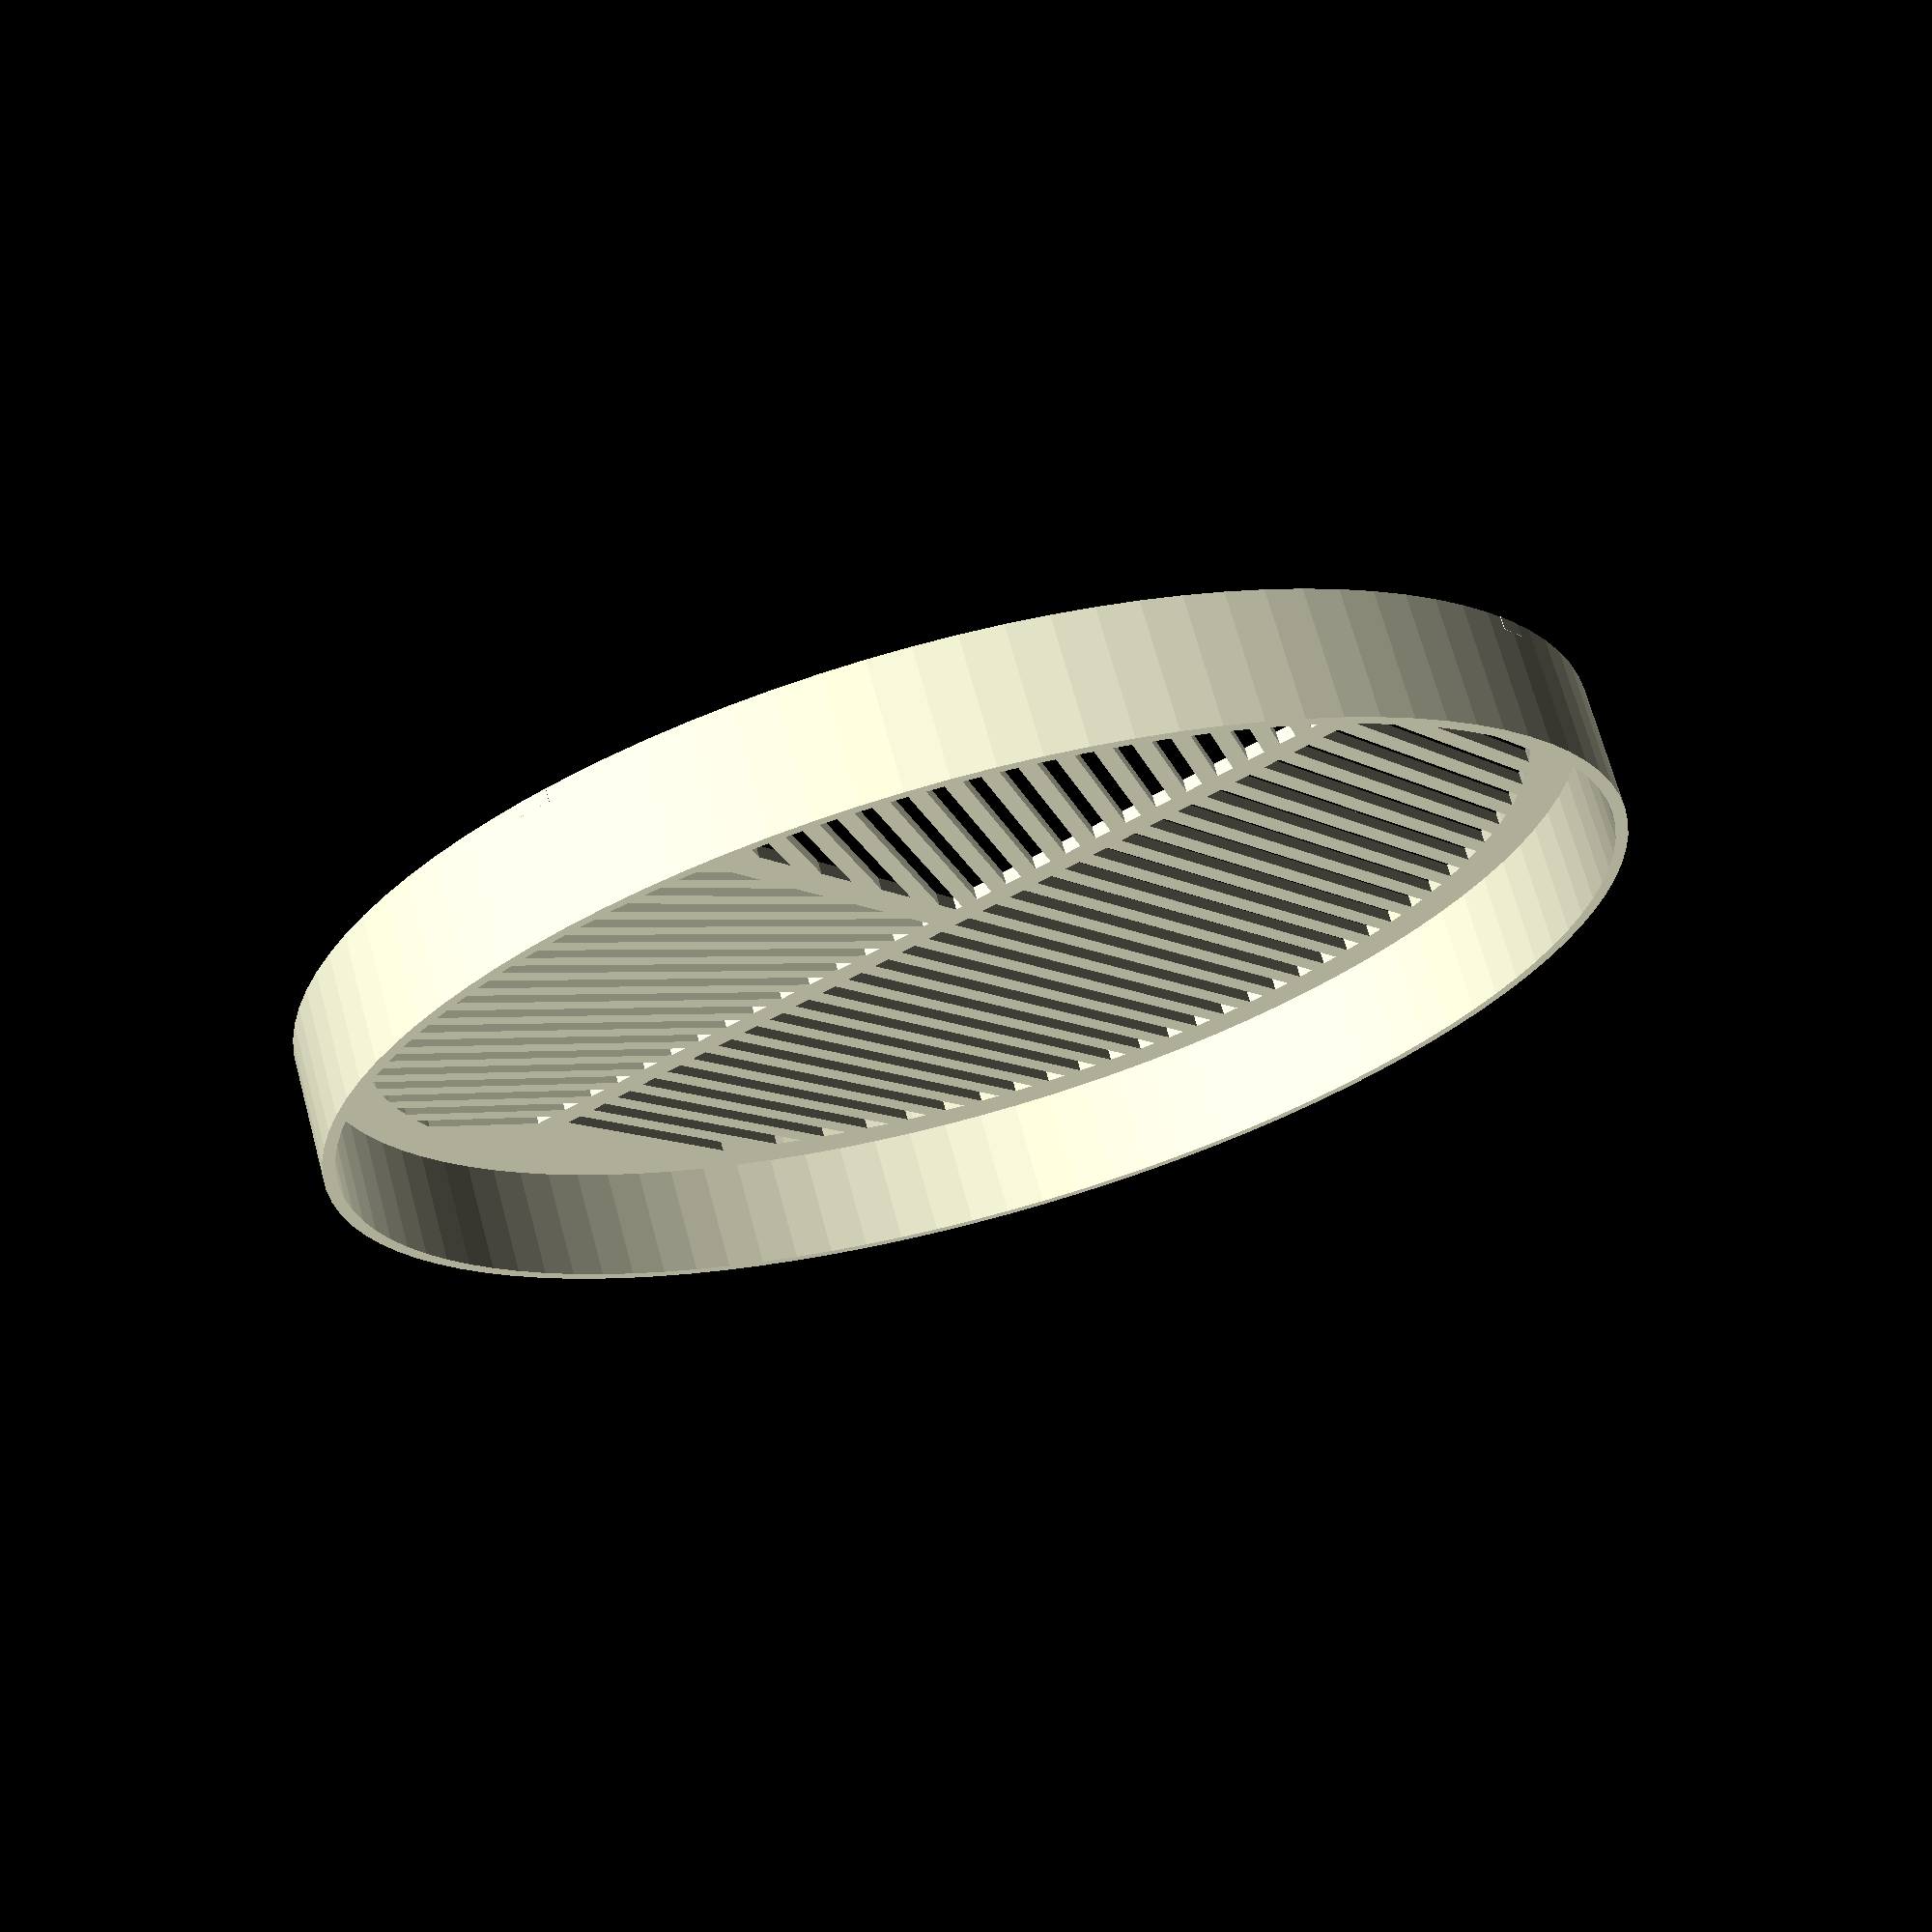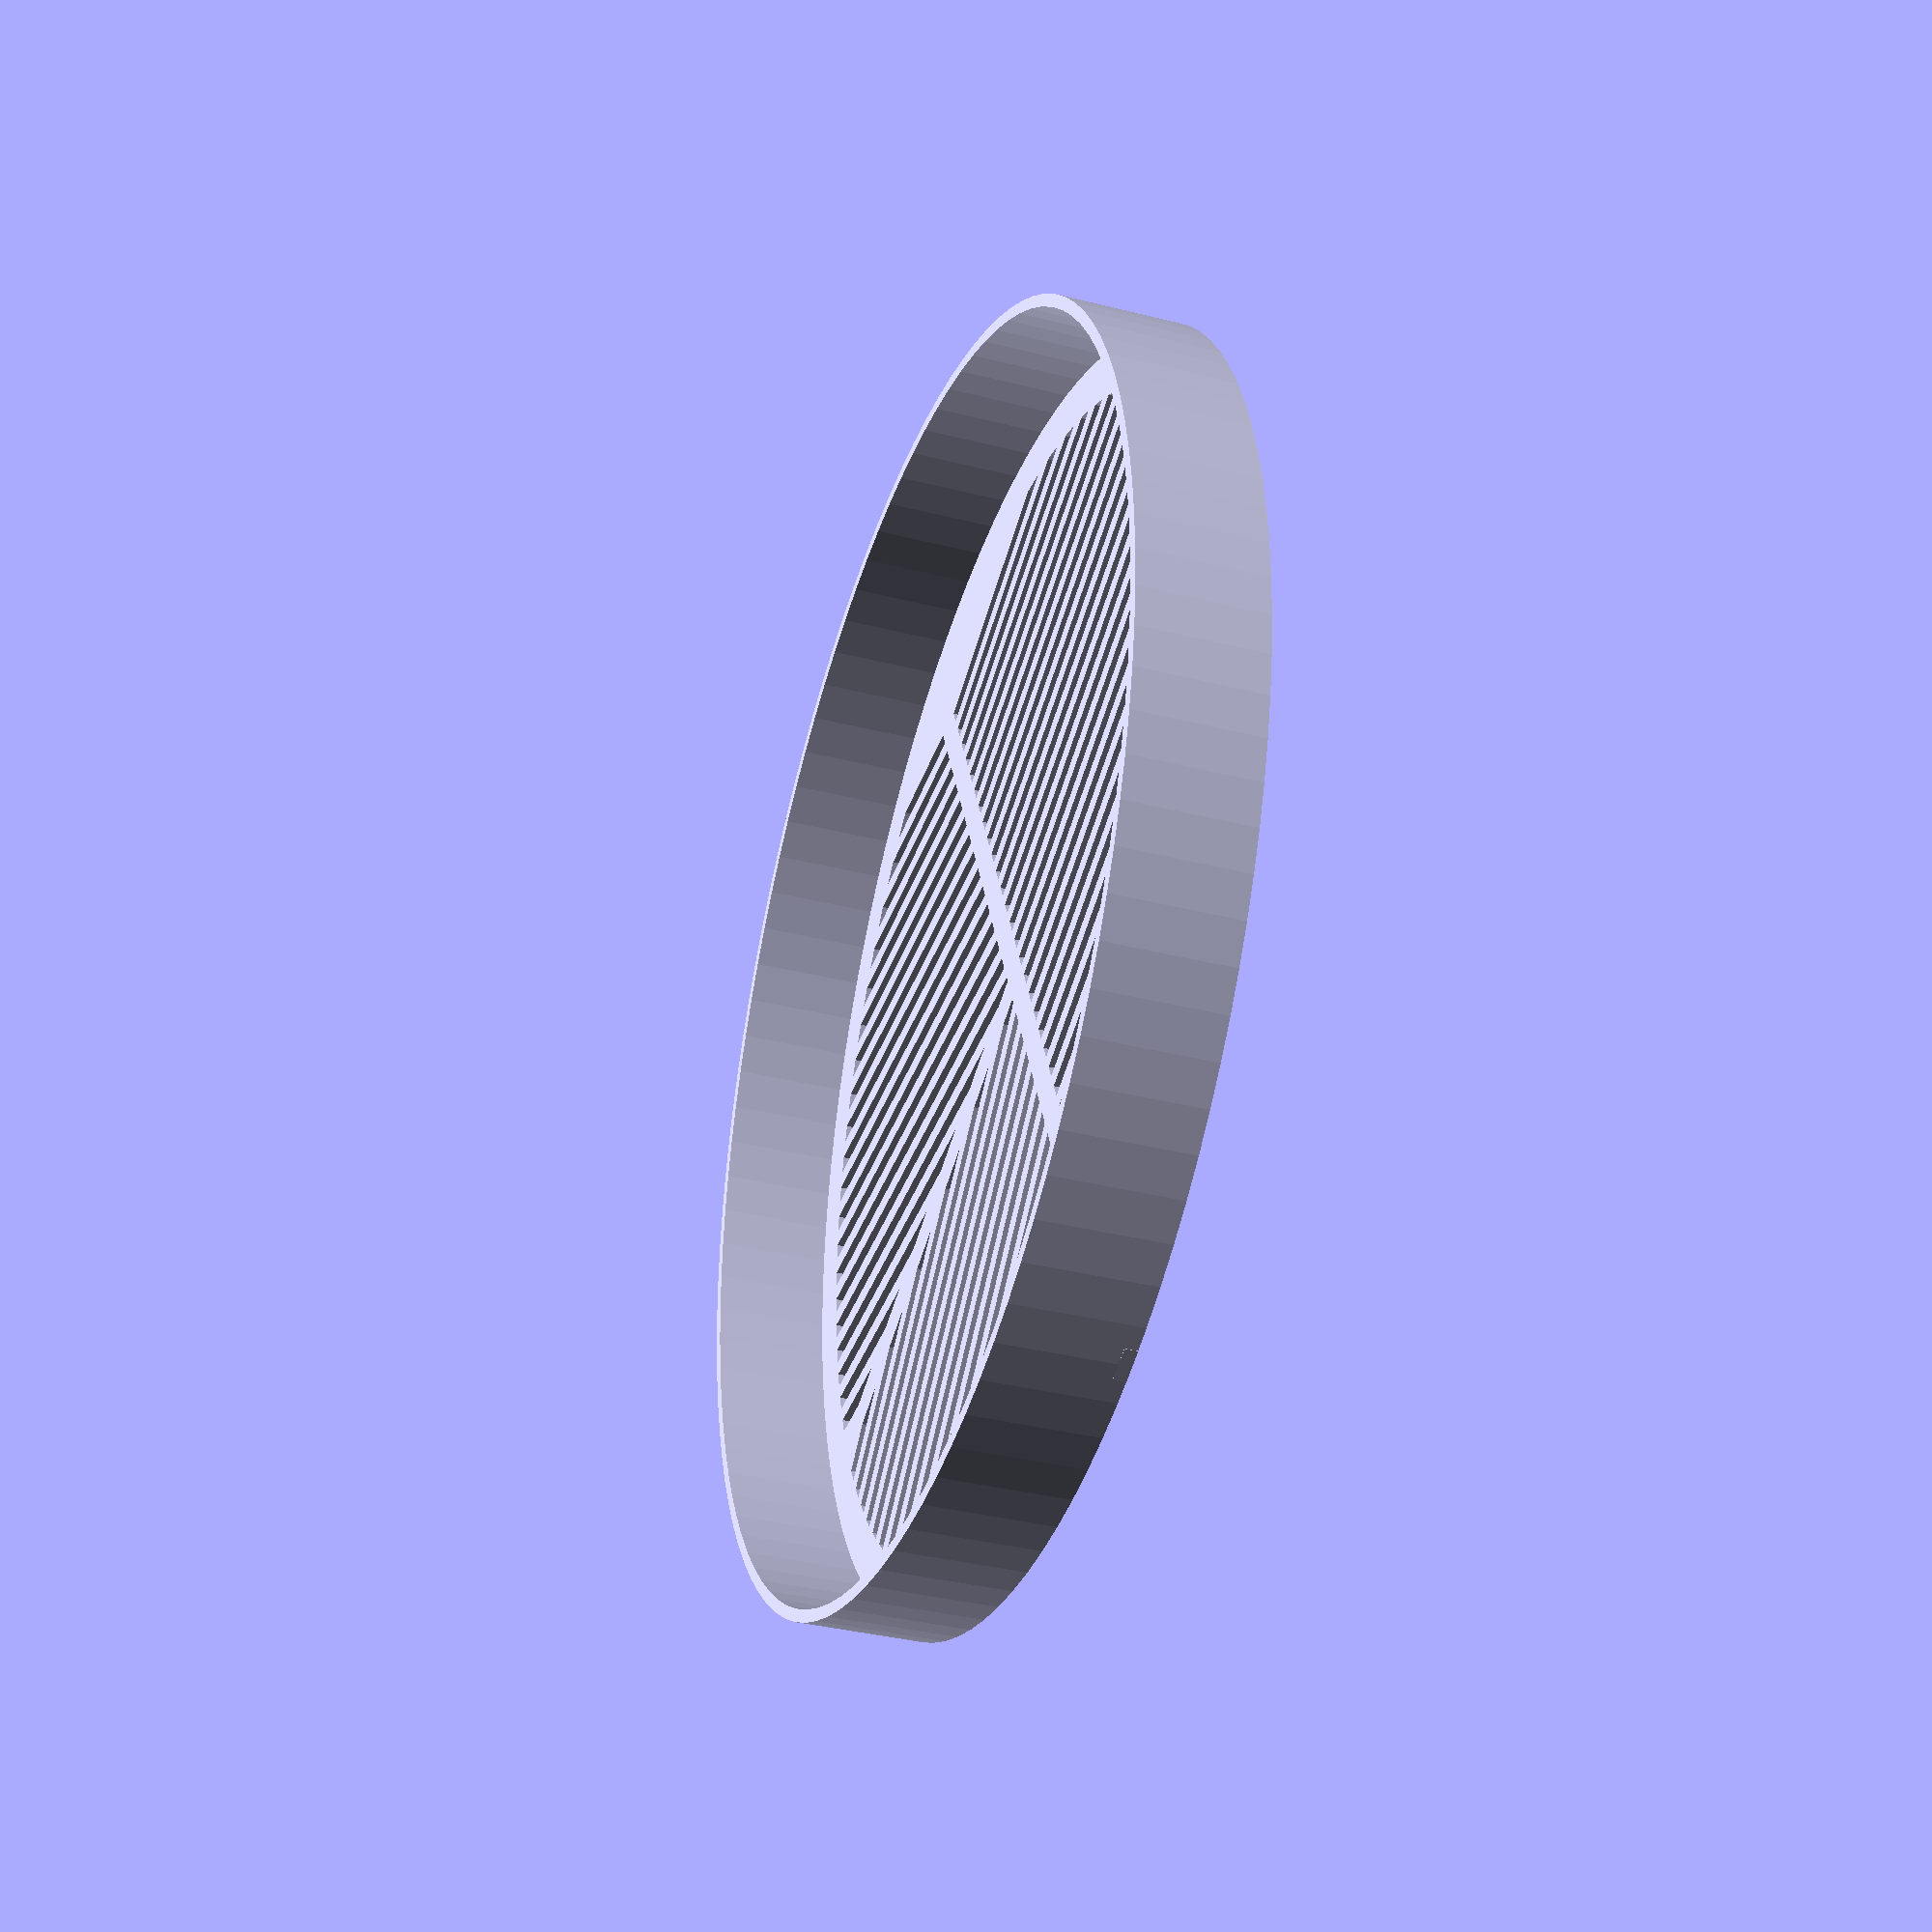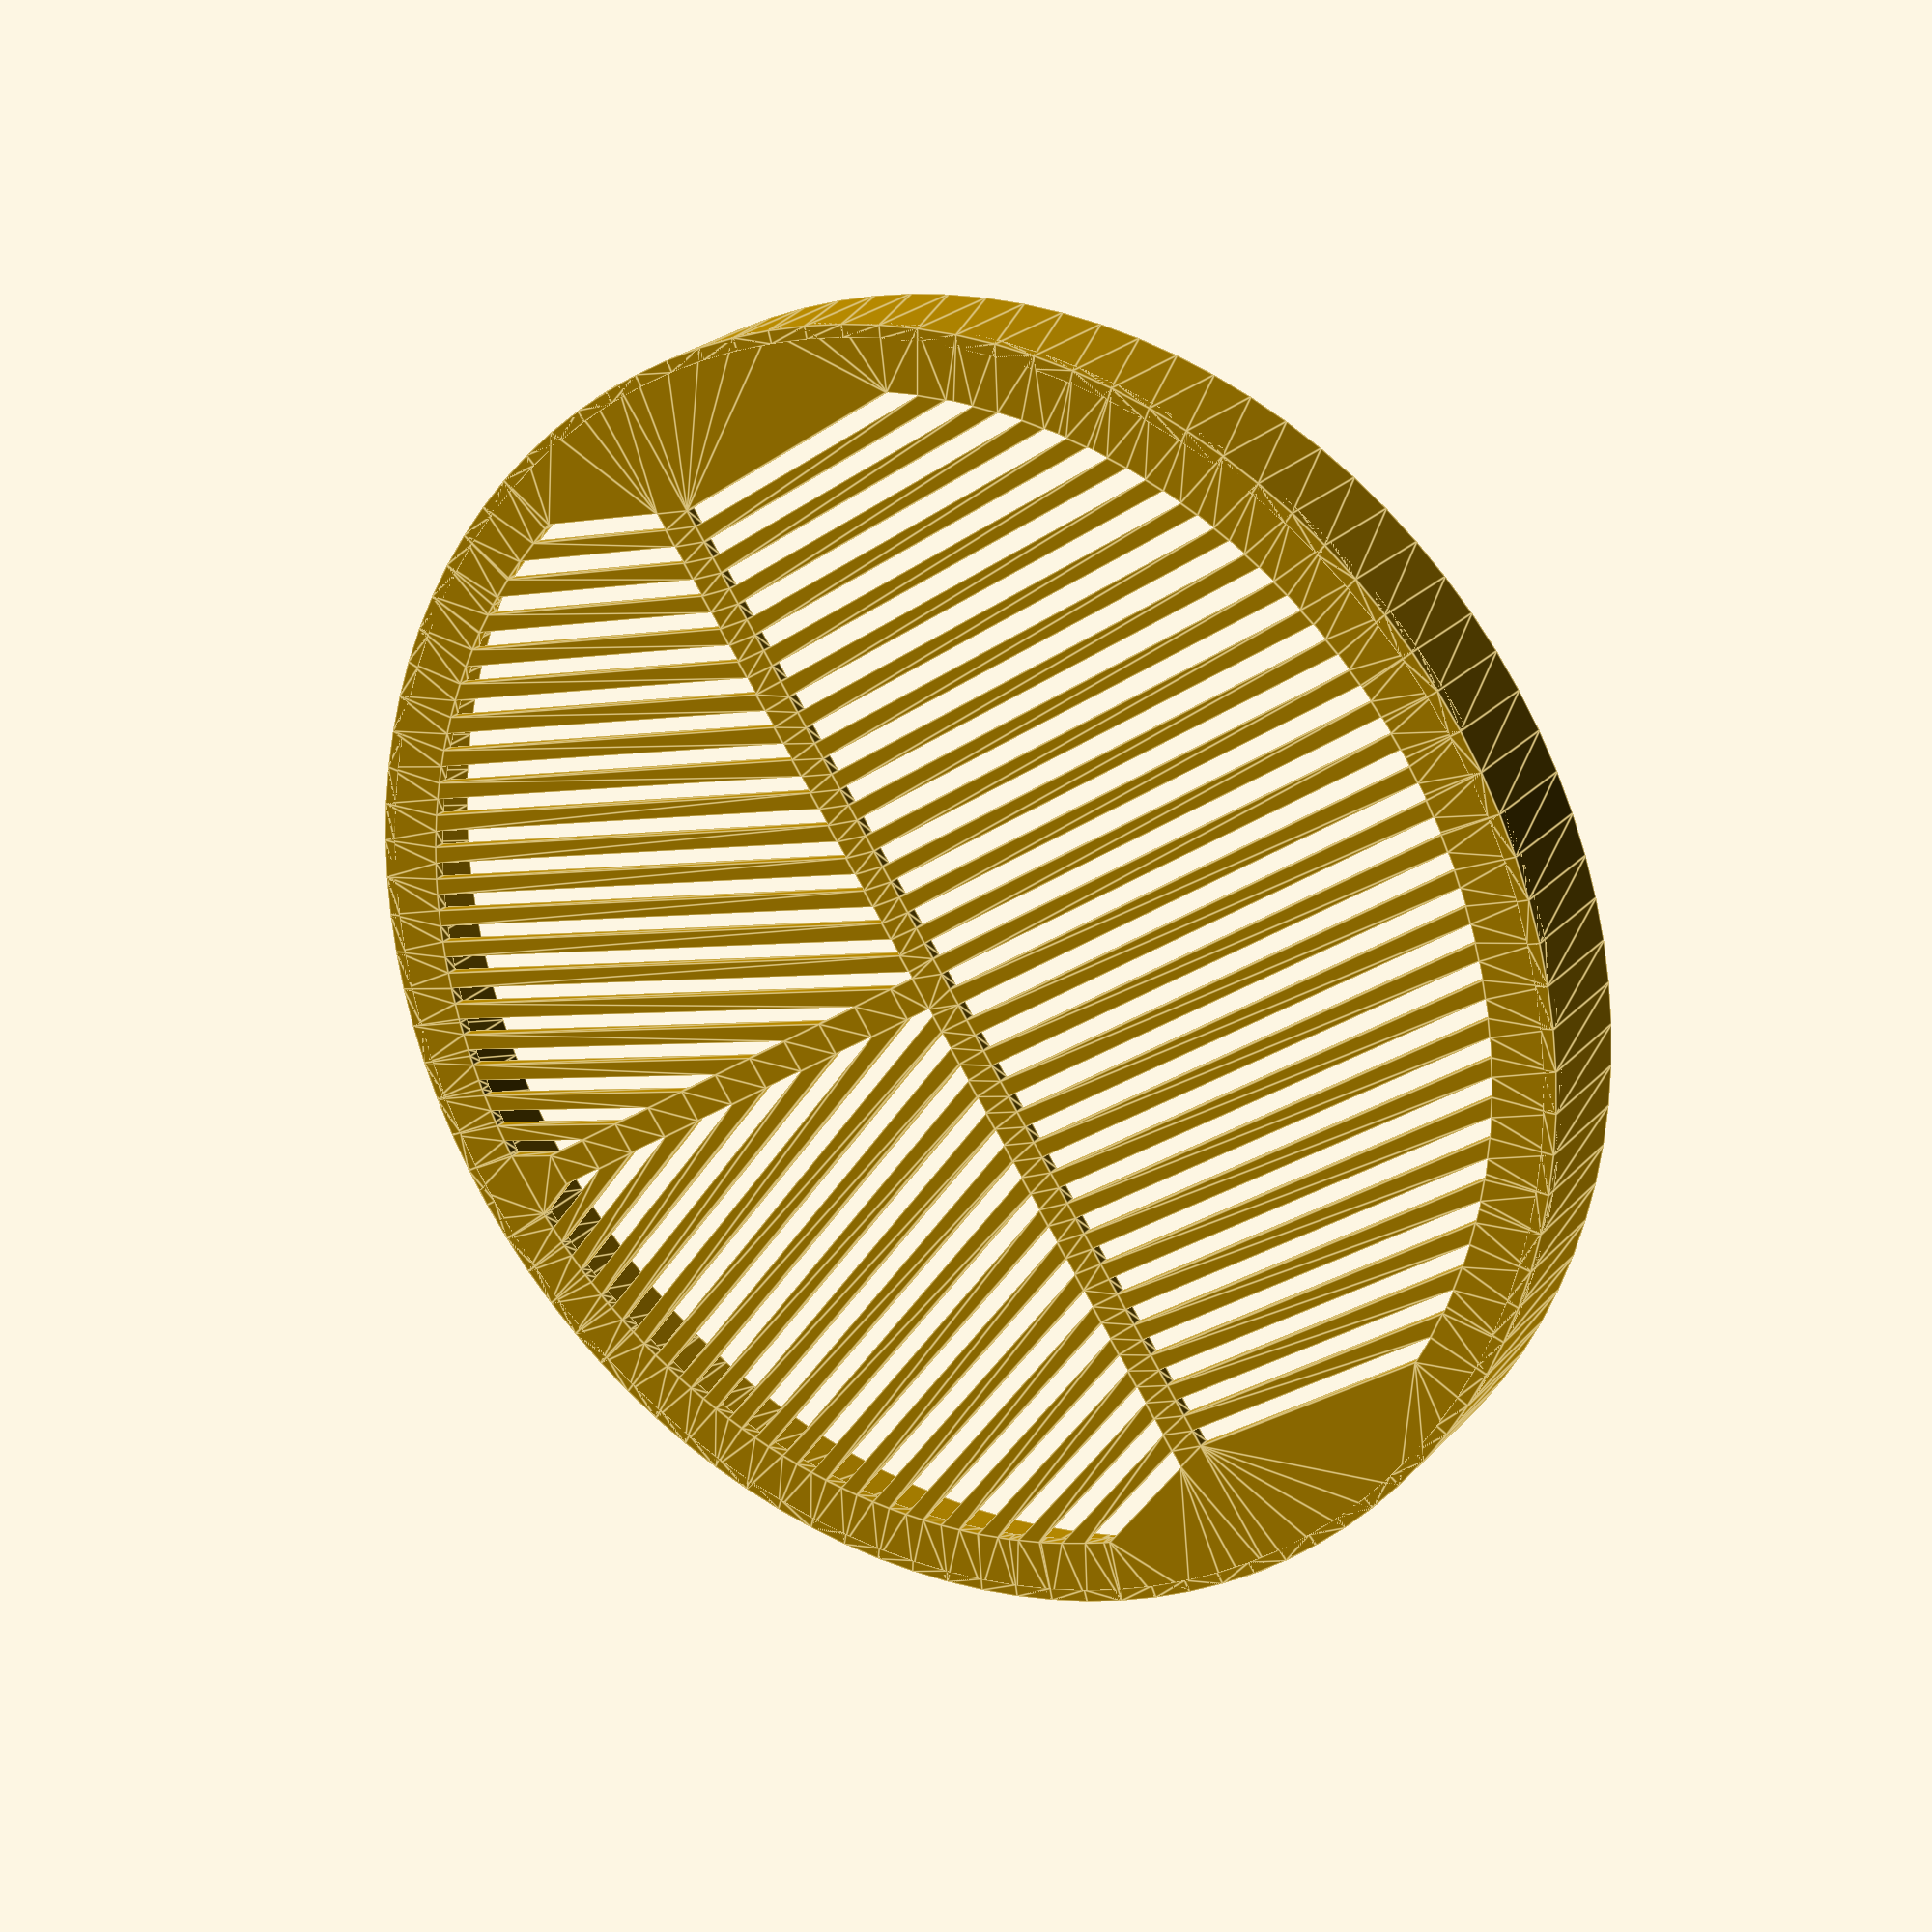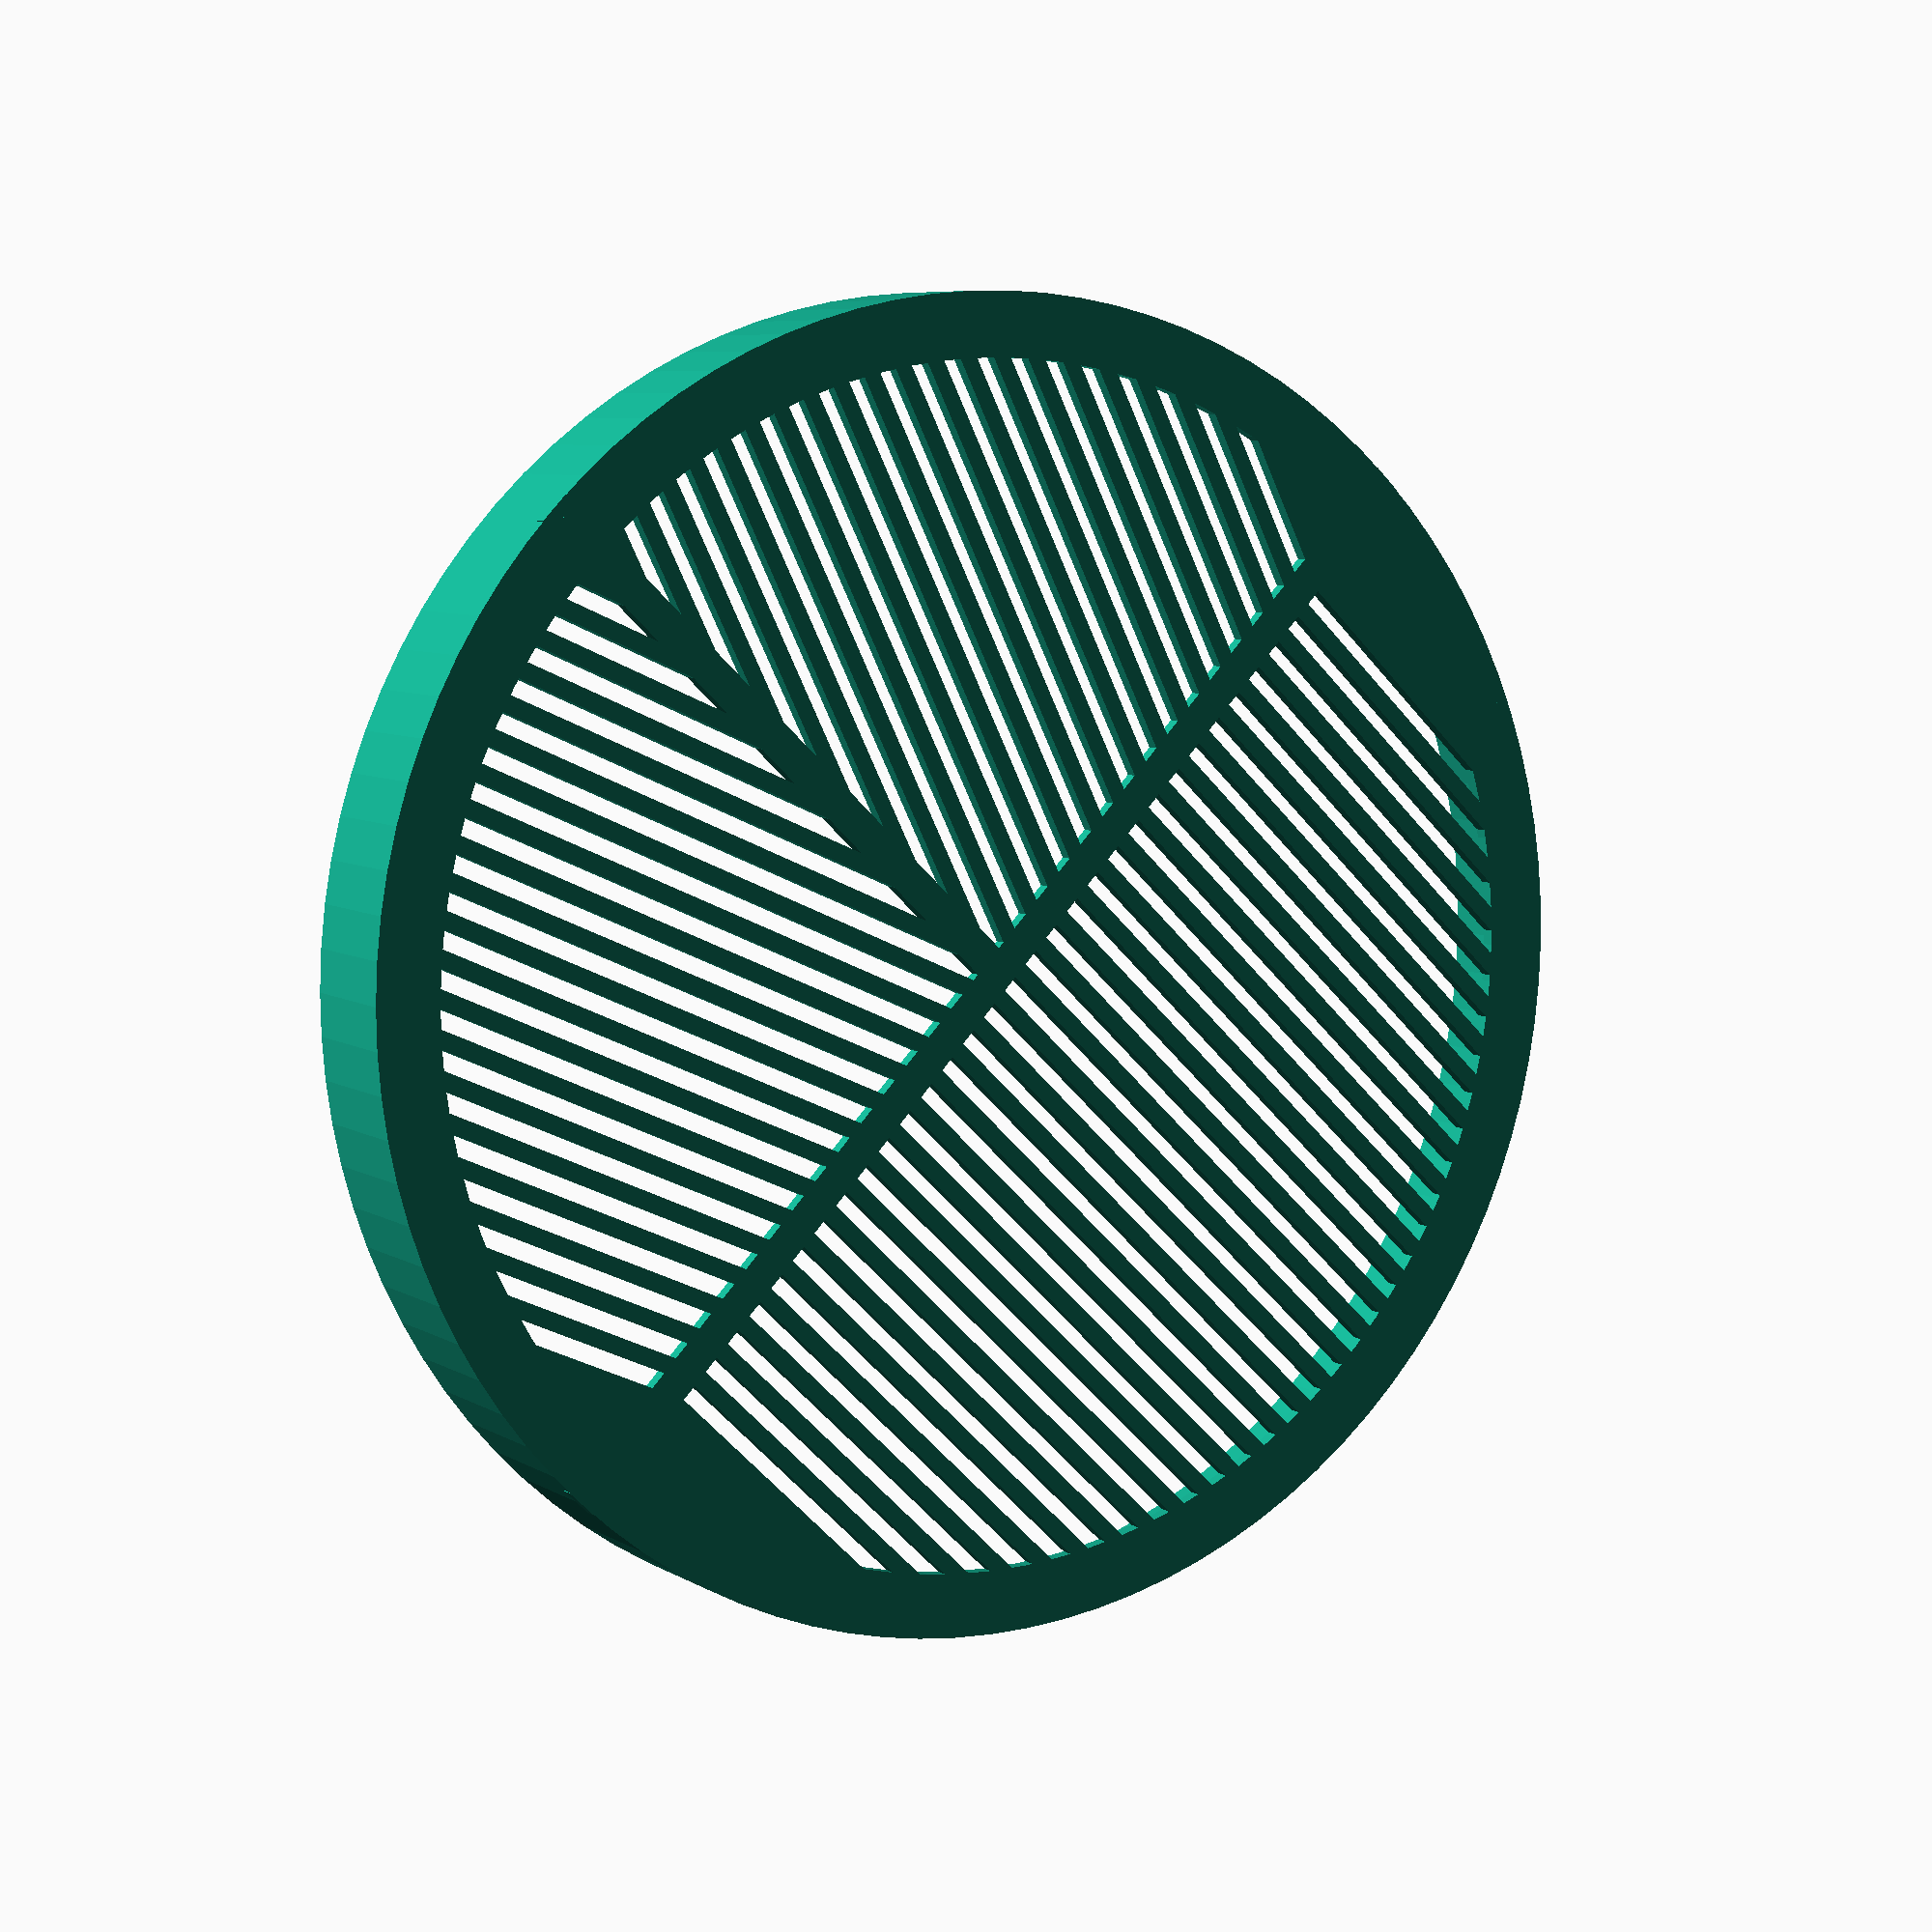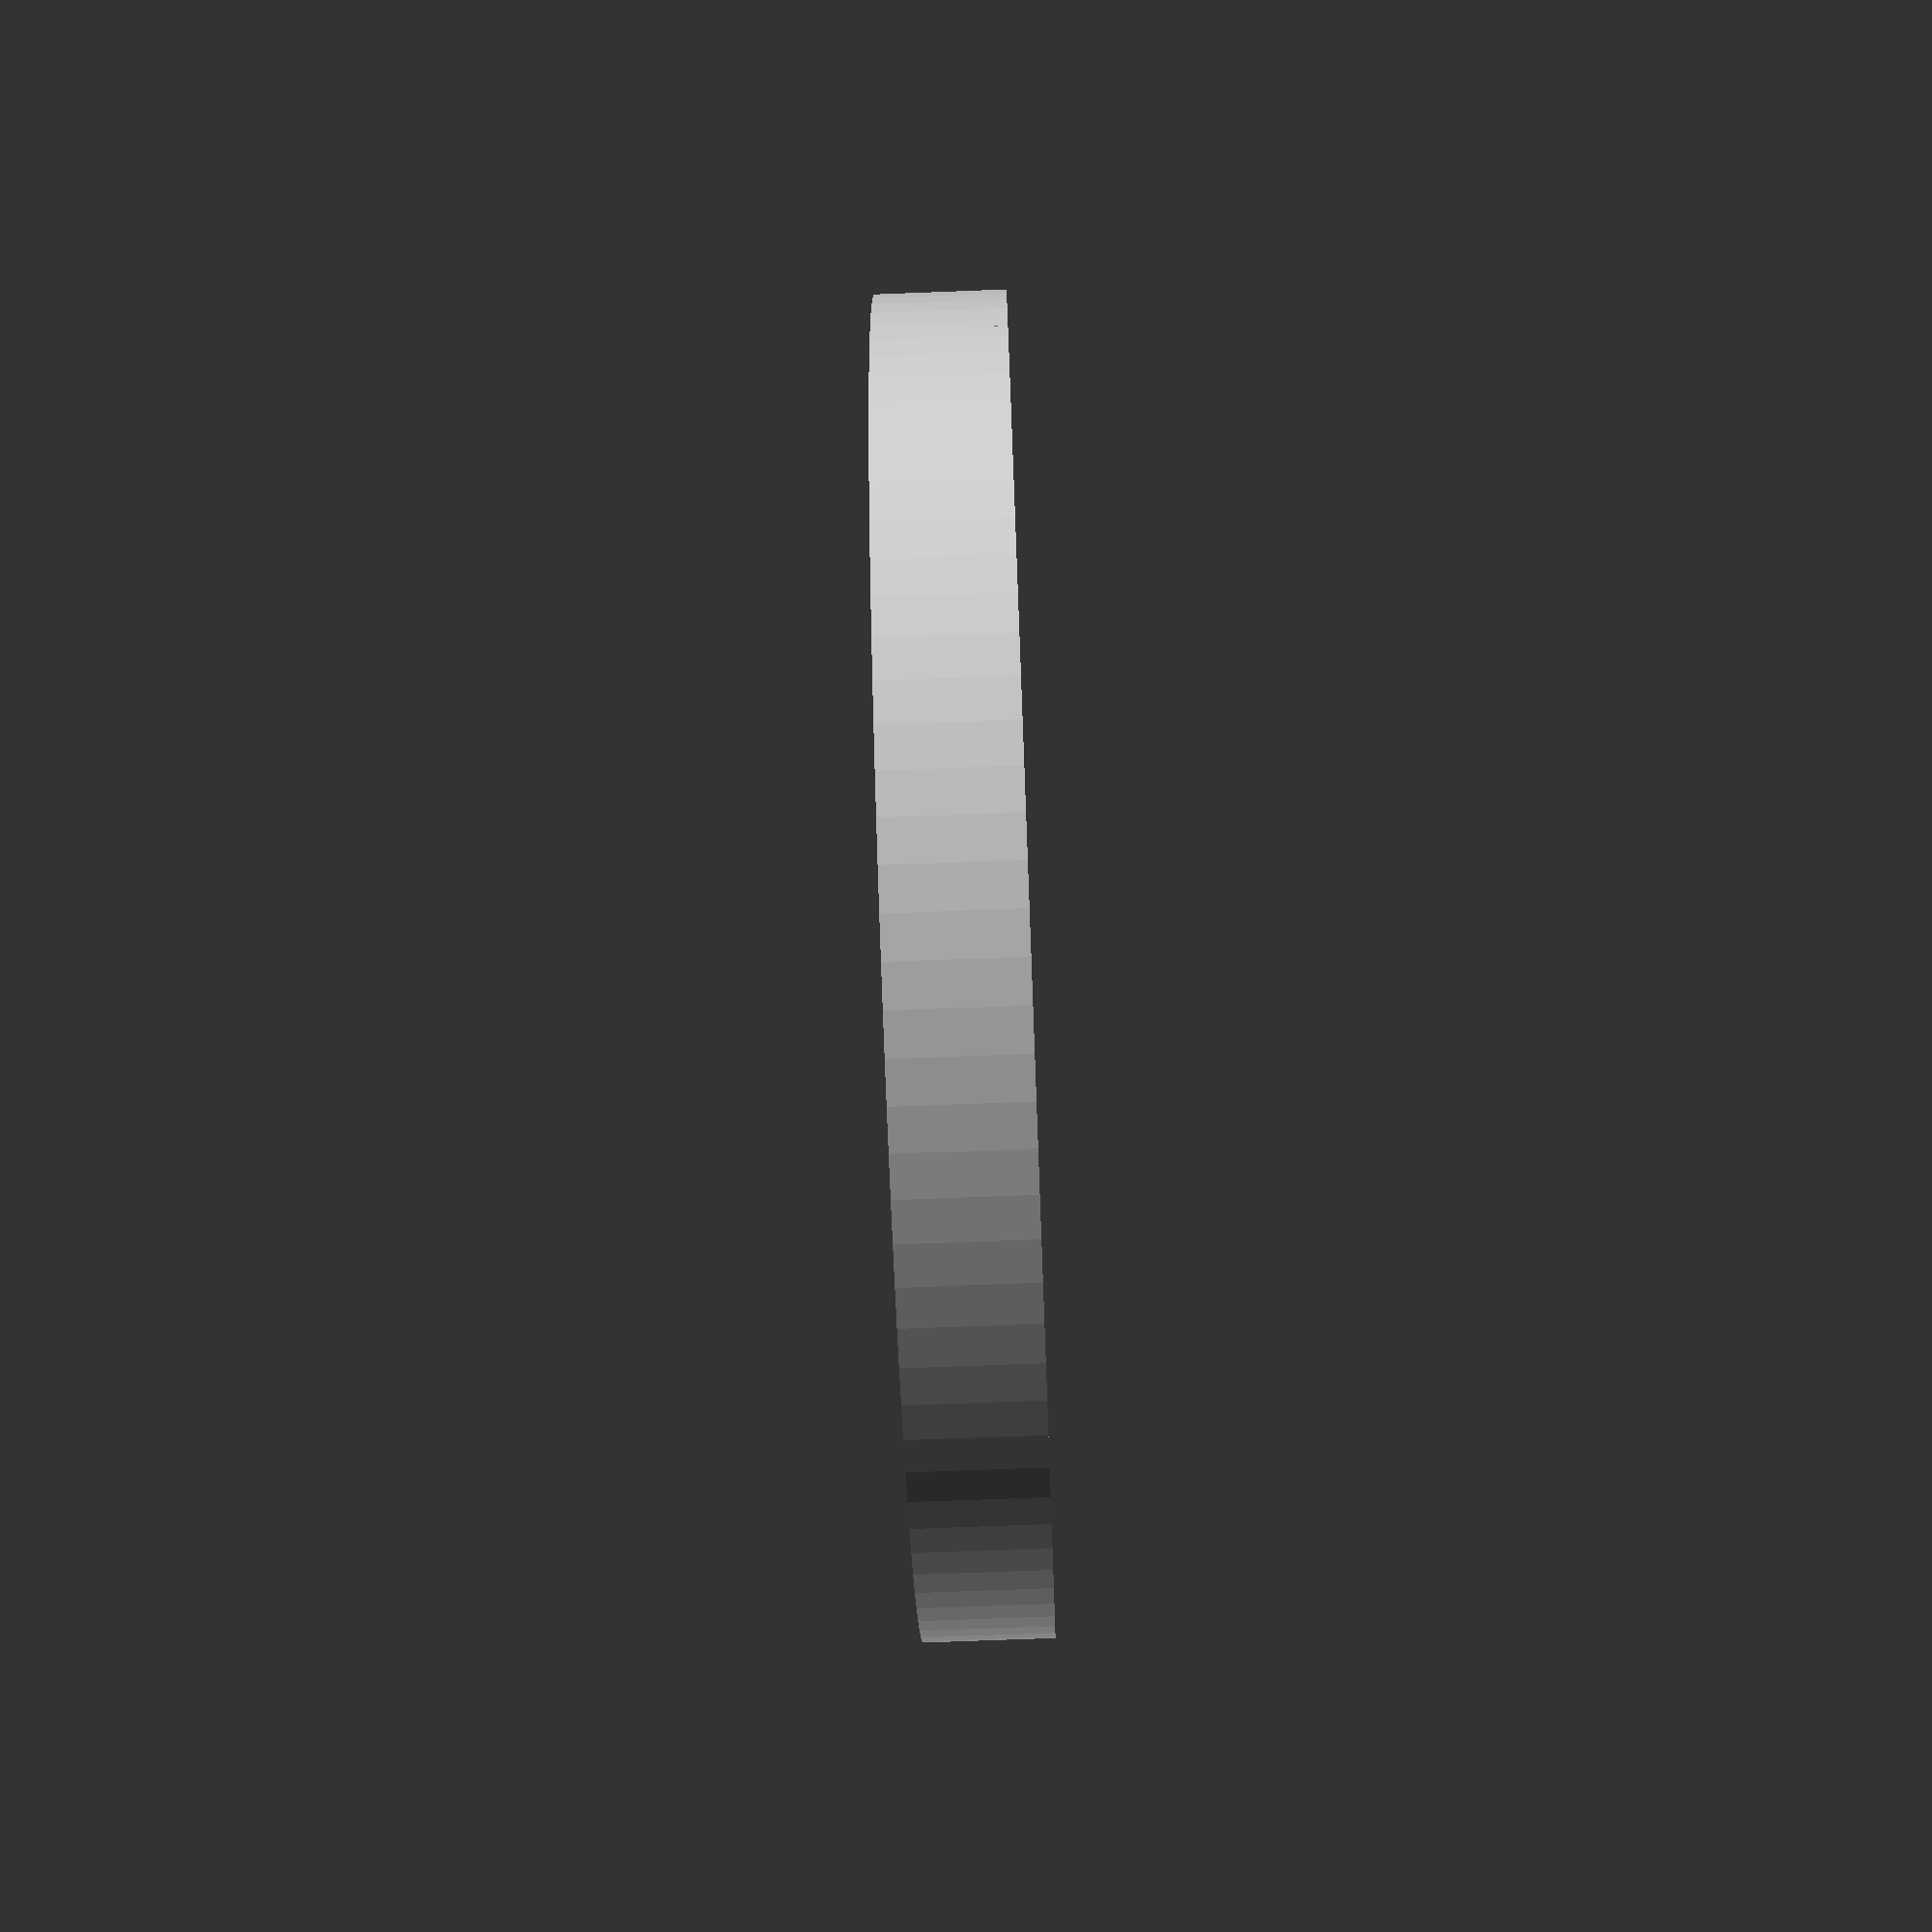
<openscad>
/*
   Bahtinov Mask
   Andrew Lin, November 2021
*/


/********************
   Settings. 
*********************/

/*
   Number of facets to use when creating shapes. Larger is smoother,
   but will take longer to compute.
*/
$fn = 100;

/*
   Focal length of OTA in millimeters.
   Focal length is the diameter of the main objective multiplied by
   the f-ratio of the OTA. e.g. for an Orion ST80, which has an
   80mm objective, and an f-ratio of 5, the focal length is 400mm.
   (80mm * 5 = 400mm). This value is used in computing the
   Bahtinov mask slit size.
*/
focal_length = 400;

/*
   Angle of rotation for angled slits, in degrees.
   The amount to rotate the "off axis" slits. Traditionally, it's
   20 degrees, but you can use whatever value makes focusing easier
   for you.
*/
theta = 20;

/*
   The minimum slit width to print in millimeters. This can be the size of a
   slit your printer can print around without gumming up the slit, or something
   significantly larger if you want a more robust mask that won't easily break.
   The minimum value is probably slightly larger than your print head nozzle
   diameter. This actual width may be slightly larger, based on the step size
   calculation.
*/
minimum_width = 0.5;

/*
   Diameter of the thing the mask has to fit over, in millimeters.
   This is most likely the outer diameter of the OTA at the
   objective, or end of the lens hood.
*/
ota_diameter = 100;

/*
   Amount of total extra space between the cap's wall and the OTA it
   is going over, in millimeters.
*/
padding = 1;

/*
   Thickness of the mask's outer wall, in millimeters.
*/
wall_thickness = 1;

/*
   Height of the outer wall, in millimeters.
*/
wall_height = 10;

/*
   Thickness of the face of the mask, in millimeters.
*/
face_thickness = 1;

/*
   Width of the solid area on the face between the wall and the
   mask in millimeters.
*/
shoulder = min(10, 0.1 * ota_diameter);


/********************
   Computed Values.
*********************/

/*
   Bahtinov Mask step size formula is from 
   https://www.cloudynights.com/topic/178843-revolutionary-new-way-of-focusing-no-less/
   
   s = f / N
   where
     s = step size.
     f = focal length of OTA.
     N = magic number in [150, 200]
   The step size is the distance for a slit and the following bar, so
   the width of the slit (and the surrounding solids) is s / 2.
*/

/*
   Returns the minimum step size for the mask slits. The conditional
   is whether or not a slit can be printed or not. If the step size
   is too small for the printer, the third-order spectrum. Keep
   increasing to the next third-order spectrum until the slits size
   is printable.
   
   Args:
      s - current step size.
*/
function step_size(s) = s < 2 * minimum_width ? 
    step_size(3 * s) : 
    s;

N = 150;
s = step_size(focal_length / N);

inner_diameter = ota_diameter + padding;
outer_diameter = inner_diameter + (2 * wall_thickness);


/********************
   Modules.
*********************/

/*
   `step_size / 2`-wide rectangles that will become the on-axis 
   slits of the mask. We only want full-width slits on the mask, so 
   the module determines how many slits will fit in the available 
   space, and centers the slits around the y-axis.
*/
module slits(face_diameter, shoulder, step_size) {
    n_steps = floor((face_diameter - (2 * shoulder)) / step_size);
    half_step = step_size / 2;
    w = half_step * n_steps;
    for (x = [-w + half_step:step_size:w - half_step]) {
        translate([x, 0, 0]) 
            square([half_step , face_diameter], center = true);
    }
}

/*
   `step_size / 2`-wide rectangles that will become the off-axis 
   slits of the mask. We only want full-width slits on the mask, so 
   the module determines how many slits will fit in the available 
   space, and positions the slits so they will fill the +x, +y face 
   area after rotation. If you do the math, you will need to fill a 
   space r*sin(theta) wide before the y-axis, and r*cos(theta) after 
   the y-axis.
*/
module angle_slits(face_radius, shoulder, theta, step_size) {
    r = face_radius - shoulder;
    start = -step_size * floor(r * sin(theta) / step_size);
    end = step_size * floor(r * cos(theta) / step_size);
    for (x = [start:step_size:end]) {
        translate([x, 0, 0]) square([step_size / 2, face_radius]);
    }
}

/*
   Half circle, above the x-axis.
*/
module half_circle(radius) {
    intersection() {
        circle(radius);
        translate([-(radius), 0, 0]) square([2 * radius, radius]);
    }
}

/*
   Quarter circle, in the +x, +y quadrant.
*/
module quarter_circle(radius) {
    intersection() {
        circle(radius);
        square(radius);
    }
}

/*
   On-axis slits mask.
*/
module horizontal_mask(radius, shoulder, step) {
    union() {
        difference() {
            half_circle(radius);
            slits(2 * radius, shoulder, step);
        }
        translate([0, step / 4, 0]) 
            square([2 * radius, step / 2], center = true);
    }
}

/*
   Off-axis slits mask.
*/
module angle_mask(radius, shoulder, theta, step) {
    union() {
        union() {
            square([step / 2, radius]);
            square([radius, step / 2]);
        }
        difference() {
            quarter_circle(radius);
            rotate([0, 0, -theta]) 
                angle_slits(radius, shoulder, theta, step);
        }
    }
}

/*
   Slits mask.
*/
module mask(diameter, shoulder, theta, step) {
    radius = diameter / 2;
    union() {
        // on-axis slits.
        horizontal_mask(radius, shoulder, step);
        // +theta off-axis slits.
        mirror([0, -1, 0]) 
            angle_mask(radius, shoulder, theta, step);
        // -theta off-axis slits.
        mirror([1, 0, 0]) 
            mirror([0, 1, 0]) 
                angle_mask(radius, shoulder, theta, step);
    }
}

/*
   The bit between the wall and the mask.
*/
module face_ring(id, od) {
    difference() {
        circle(d = od);
        circle(d = id);
    }
}

/*
   Entire face of the Bahtinov Mask.
*/
module face(diameter, step, shoulder, theta, thickness) {
    linear_extrude(height = thickness) {
        union() {
            face_ring(diameter - shoulder, diameter);
            mask(diameter, shoulder, theta, step); 
        }
    }
}

/*
   The bit that holds the mask to the OTA.
*/
module wall(id, od, h) {
    linear_extrude(height = h) {
        difference() {
            circle(d = od);
            circle(d = id);
        }
    }
}


/********************
   Assembly.
*********************/
union() {
    face(outer_diameter, s, shoulder, theta, face_thickness);
    wall(inner_diameter, outer_diameter, wall_height);
}

</openscad>
<views>
elev=290.0 azim=144.9 roll=344.8 proj=p view=solid
elev=216.0 azim=246.1 roll=108.5 proj=p view=solid
elev=157.3 azim=123.7 roll=329.9 proj=p view=edges
elev=173.3 azim=46.1 roll=30.6 proj=p view=solid
elev=71.1 azim=185.8 roll=92.2 proj=p view=wireframe
</views>
